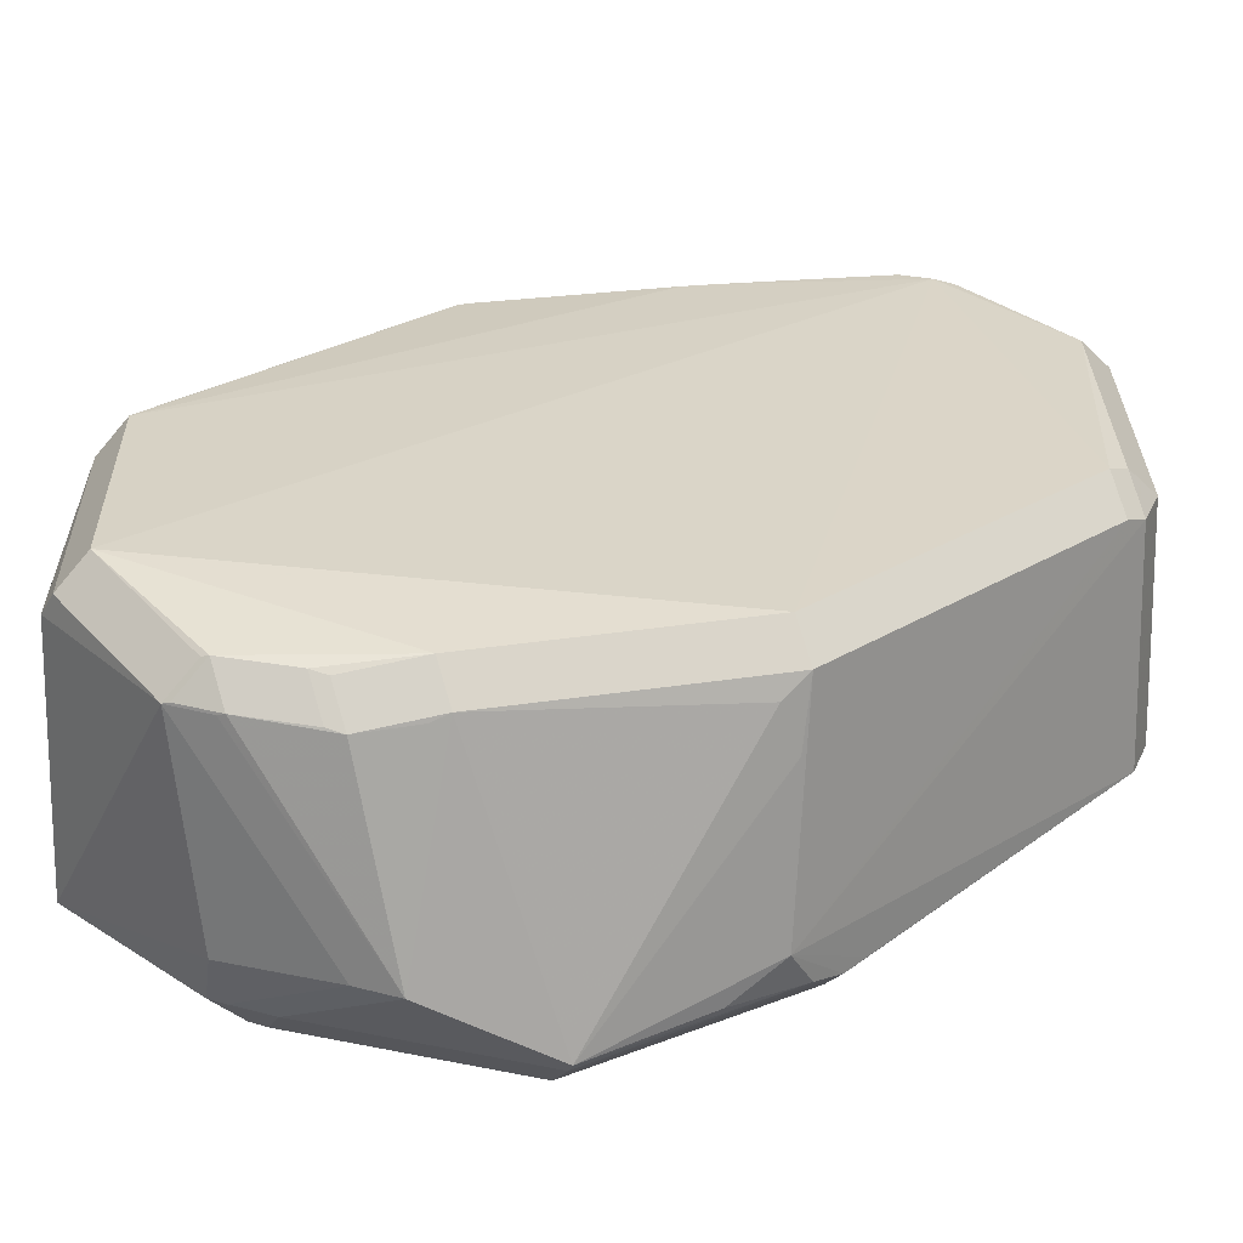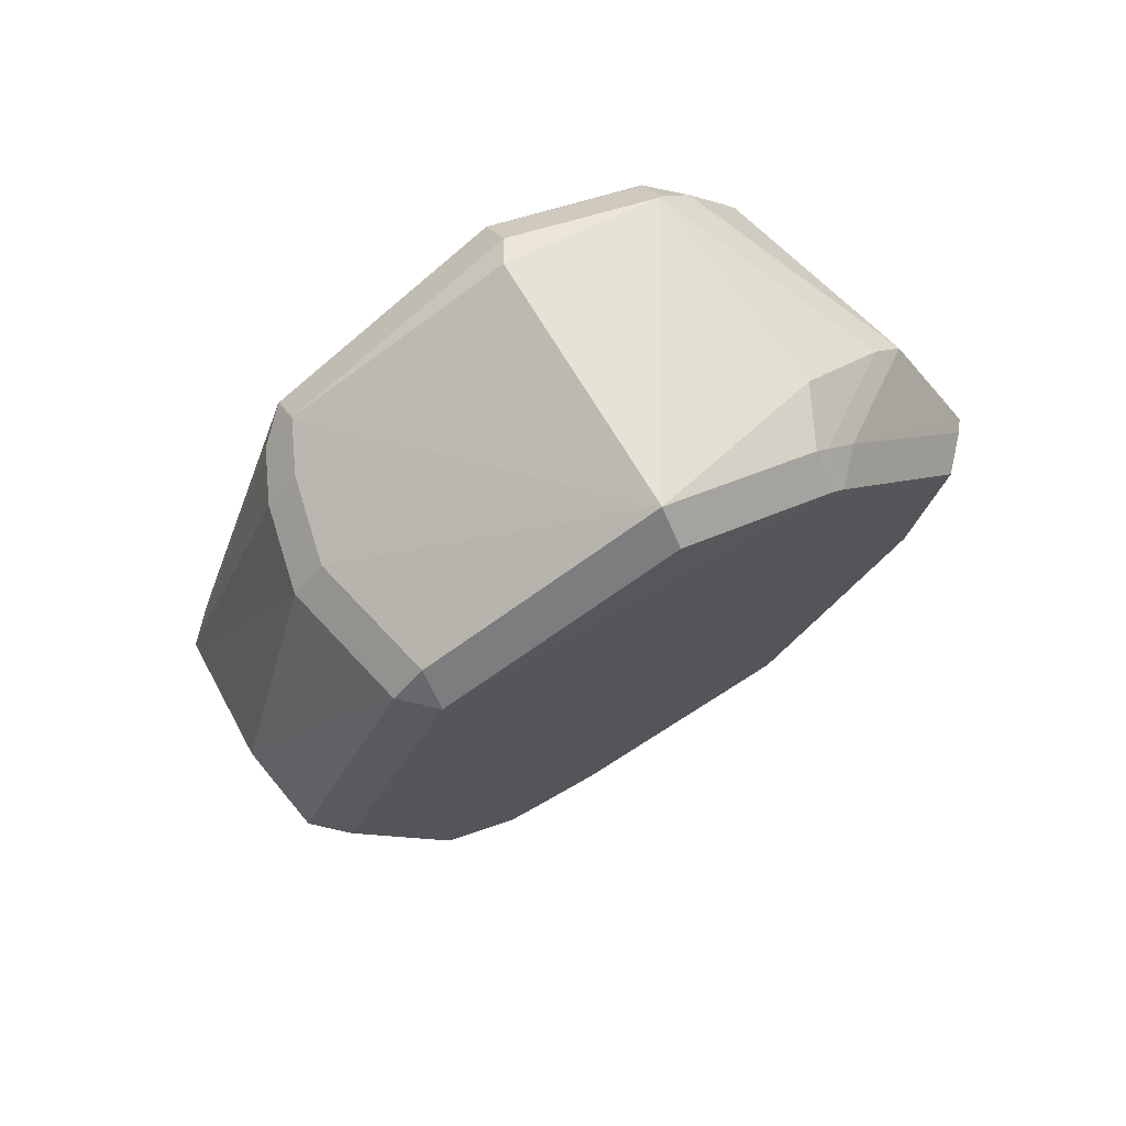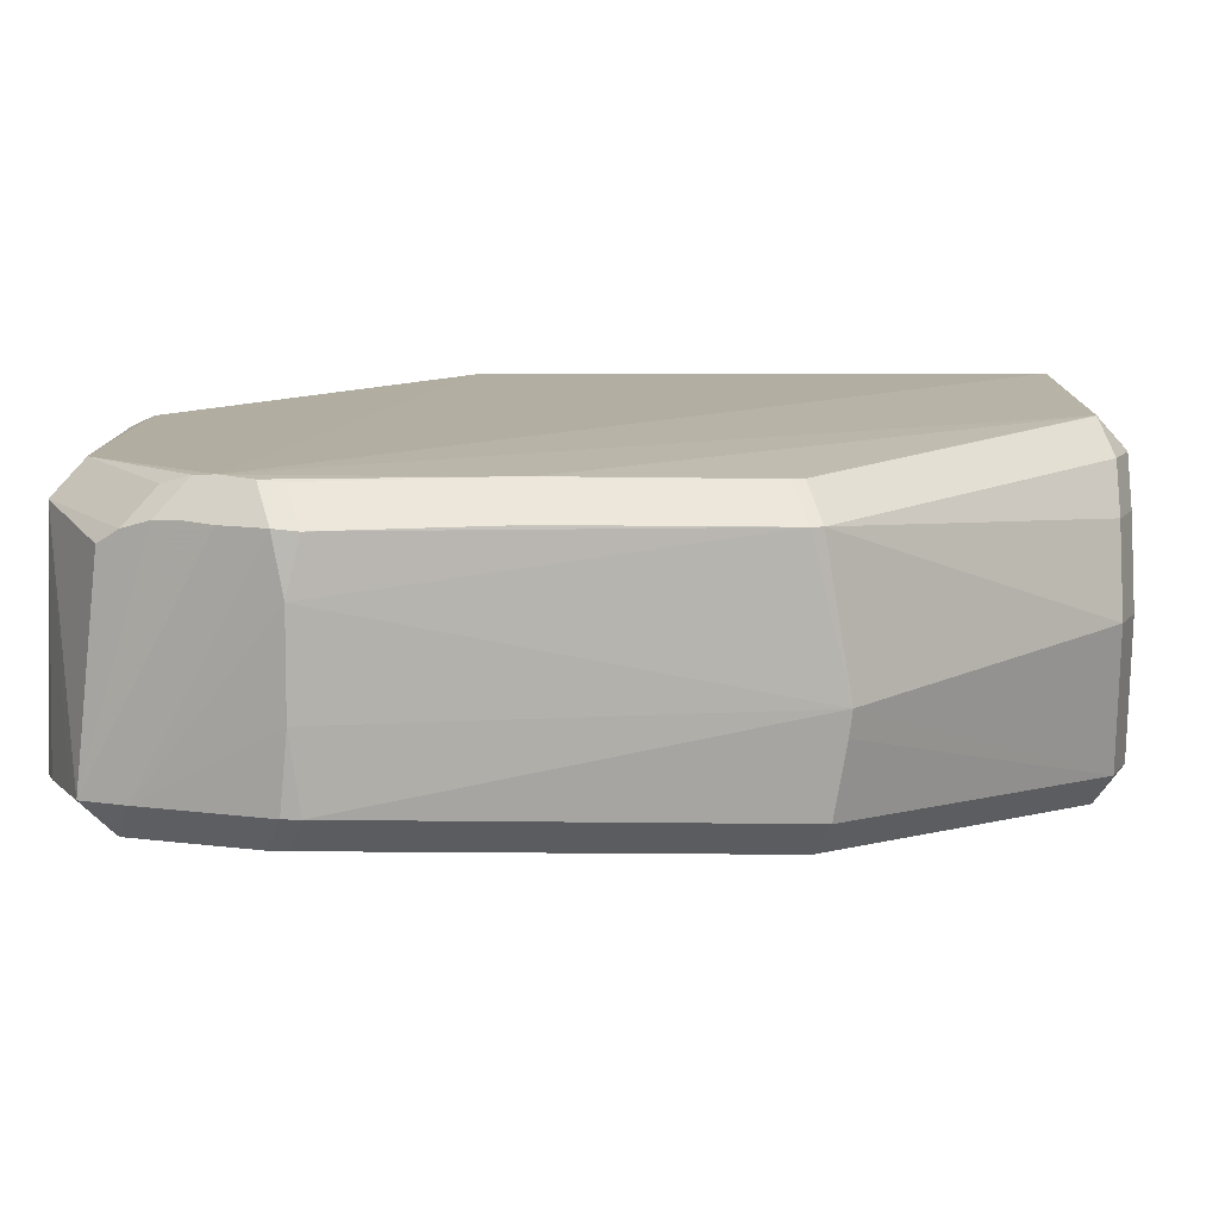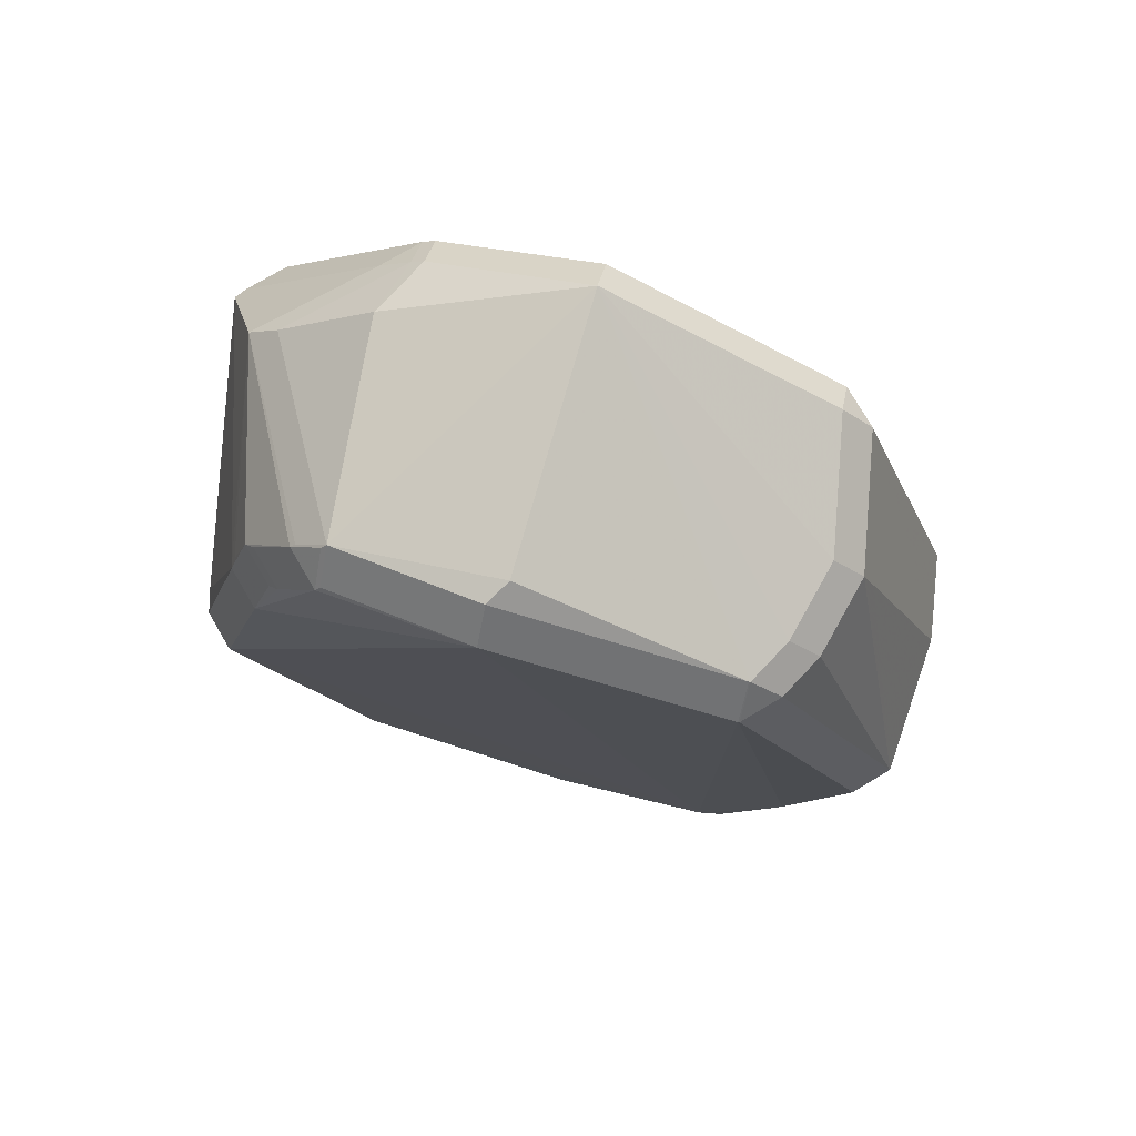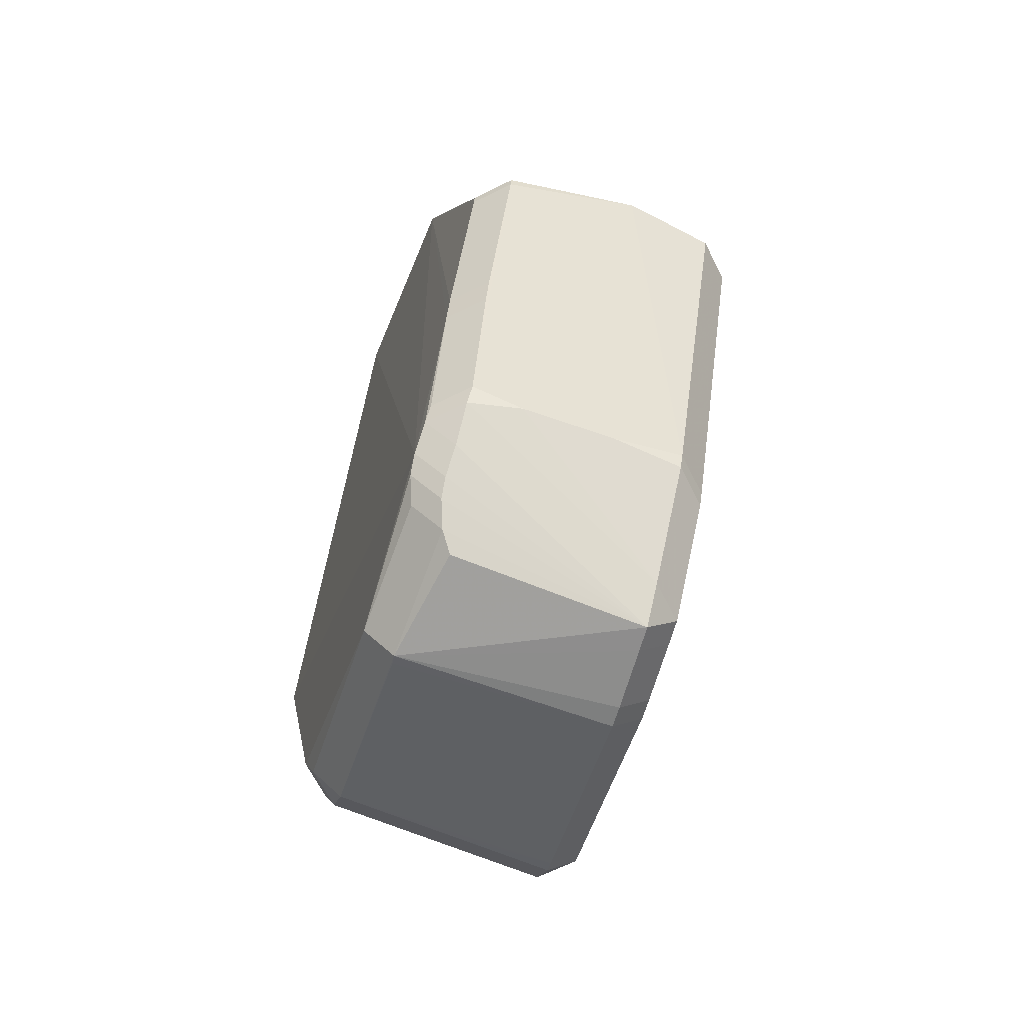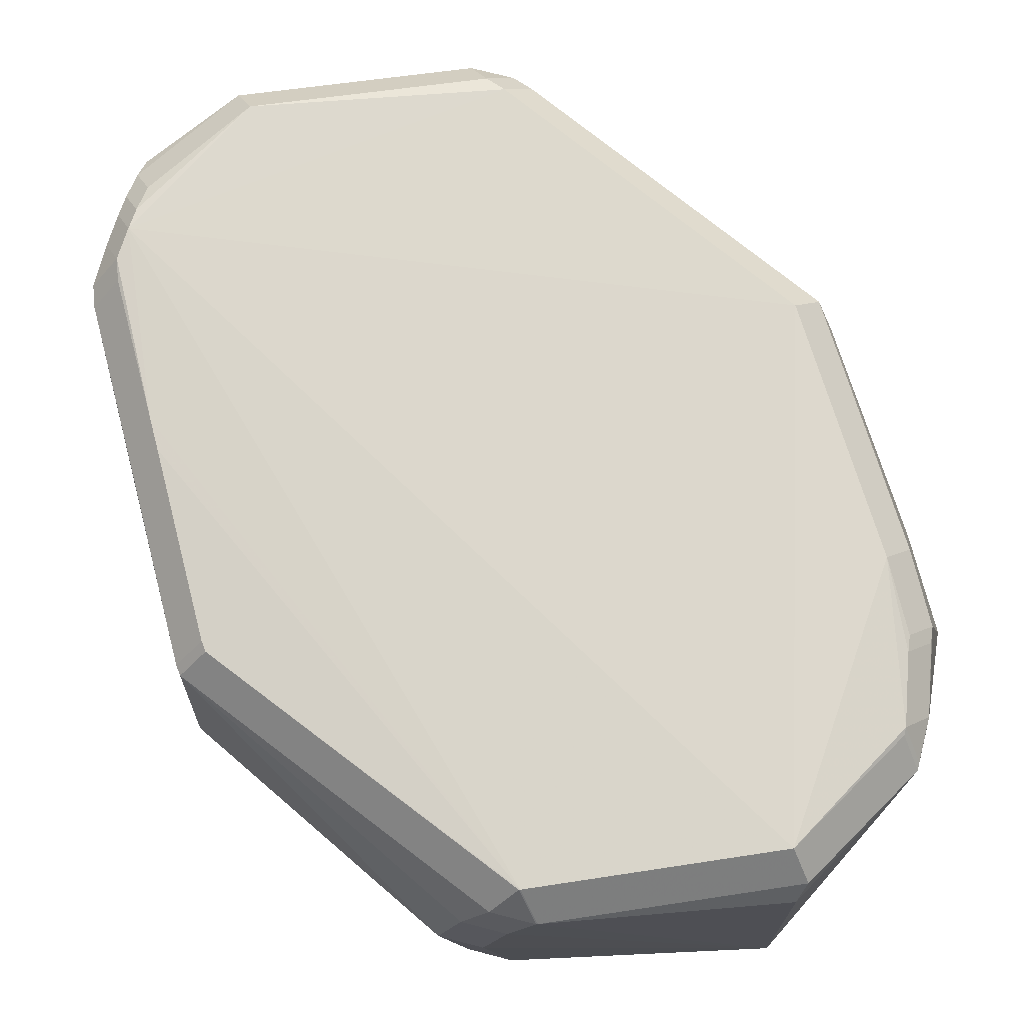
<metadata>
{"format":"obj","ext":"obj","renderer":"f3d","projection":"perspective","resolution":1024,"background":"white","views":[{"elev":29.3,"azim":-113.8,"up":"+Z"},{"elev":71.9,"azim":147.8,"up":"+Y"},{"elev":10.5,"azim":66.6,"up":"+Z"},{"elev":77.7,"azim":14.5,"up":"+Y"},{"elev":-65.4,"azim":71.6,"up":"+Y"},{"elev":73.7,"azim":149.6,"up":"+Z"}]}
</metadata>
<code>
v 0.08146 0.008375 -0.04766
v 0.00446 -0.1086 -0.01051
v 0.00446 -0.1014 -0.003377
v 0.07976 0.001494 -0.01146
v 0.07263 0.001494 -0.004329
v -0.04198 0.09684 -0.07303
v -0.04198 0.08972 -0.08016
v -0.01099 0.1096 -0.005863
v -0.01099 0.1025 0.001265
v 0.05649 -0.08211 -0.02202
v -0.0521 0.08692 -0.07309
v -0.04497 0.09405 -0.07309
v -0.04497 0.08692 -0.08022
v 0.03235 -0.1001 -0.06571
v 0.0231 -0.1109 -0.05885
v 0.0231 -0.1037 -0.06598
v 0.04872 0.08112 -0.007939
v 0.04159 0.08825 -0.007939
v 0.04159 0.08112 -0.0008111
v 0.04202 -0.09589 -0.009617
v 0.04202 -0.08877 -0.002489
v 0.03349 -0.1034 -0.01188
v 0.03349 -0.09627 -0.004749
v 0.05612 -0.08208 -0.04275
v -0.0541 -0.07596 -0.01015
v -0.04697 -0.07596 -0.003027
v 0.06591 -0.04709 -0.01019
v 0.05878 -0.04709 -0.003059
v -0.06815 0.06371 -0.01096
v -0.08447 0.004674 -0.02269
v 0.07935 0.006549 -0.06281
v 0.07222 0.006549 -0.06993
v 0.08214 0.008782 -0.04239
v -0.007565 0.1113 -0.01119
v 0.00211 -0.1077 -0.0108
v -0.0524 -0.08105 -0.0119
v -0.04527 -0.08818 -0.0119
v -0.04527 -0.08105 -0.004775
v -0.08724 0.002332 -0.06712
v -0.08224 0.001864 -0.007981
v -0.07511 0.001864 -0.0008531
v -0.05163 0.09376 -0.01122
v -0.0445 0.1009 -0.01122
v -0.0445 0.09376 -0.00409
v 0.06217 0.06805 -0.03767
v -0.08578 0.04732 -0.07316
v -0.07866 0.04732 -0.08029
v 0.05924 0.07674 -0.03694
v 0.05211 0.08386 -0.03694
v -0.08932 0.007888 -0.05862
v 0.0561 -0.07976 -0.05869
v 0.04897 -0.07976 -0.06582
v 0.05689 -0.07934 -0.01048
v 0.04976 -0.07934 -0.003353
v 0.06779 -0.0404 -0.01024
v 0.06066 -0.0404 -0.003113
v -0.08242 0.007745 -0.01265
v -0.04879 0.09763 -0.06007
v 0.05372 0.07942 -0.06716
v 0.04659 0.08655 -0.06716
v 0.04659 0.07942 -0.07429
v 0.05632 -0.0821 -0.03213
v -0.07711 0.07249 -0.05665
v -0.06998 0.07962 -0.05665
v 0.05429 0.07874 -0.01829
v 0.04716 0.08587 -0.01829
v 0.07074 0.01056 -0.07018
v 0.08014 0.003941 -0.0115
v 0.07301 0.003941 -0.00437
v -0.08775 0.04729 -0.07068
v 0.0413 0.08838 -0.007878
v 0.0413 0.08125 -0.0007497
v -0.08868 0.01995 -0.06643
v -0.05648 -0.08099 -0.06347
v -0.04935 -0.08812 -0.06347
v -0.04935 -0.08099 -0.07059
v -0.06894 0.05969 -0.009418
v -0.06182 0.05969 -0.00229
v -0.005873 0.1136 -0.0711
v -0.005873 0.1065 -0.07822
v -0.06455 0.07614 -0.01201
v -0.05742 0.07614 -0.004885
v 0.05472 -0.08384 -0.01001
v 0.0476 -0.09097 -0.01001
v 0.0476 -0.08384 -0.002881
v -0.01099 0.1025 0.001264
v 0.003602 -0.11 -0.05984
v 0.003602 -0.1029 -0.06696
v 0.05475 -0.08316 -0.05859
v 0.04762 -0.08316 -0.06572
v 0.04834 0.07422 -0.07399
v 0.008724 -0.1106 -0.05956
v 0.008724 -0.1034 -0.06669
v -0.06212 0.07912 -0.01126
v -0.05499 0.07912 -0.004132
v 0.03608 -0.1039 -0.05854
v 0.02895 -0.111 -0.05854
v 0.02895 -0.1039 -0.06567
v -0.08464 -0.005062 -0.06921
v -0.07751 -0.005062 -0.07634
v 0.02992 -0.1066 -0.01475
v -0.05273 0.09253 -0.01066
v -0.0456 0.09966 -0.01066
v -0.0456 0.09253 -0.003533
v 0.03832 -0.09915 -0.009982
v 0.03832 -0.09202 -0.002854
v -0.04737 -0.08824 -0.03978
v -0.0825 -0.01088 -0.06865
v -0.04644 -0.08944 -0.06326
v -0.04644 -0.08231 -0.07038
f 108 74 50
f 50 30 70
f 8 34 43
f 33 31 1
f 50 74 36
f 38 3 26
f 38 36 37
f 21 41 26
f 26 3 21
f 9 41 21
f 91 61 32
f 98 47 32
f 52 90 32
f 43 58 64
f 63 102 42
f 63 70 77
f 73 39 50
f 50 70 73
f 73 70 39
f 65 68 48
f 17 68 65
f 45 68 33
f 48 68 45
f 50 36 25
f 109 87 37
f 84 83 85
f 99 108 50
f 50 39 99
f 74 108 99
f 76 75 74
f 76 100 47
f 67 91 32
f 62 24 33
f 33 10 62
f 90 98 14
f 32 90 14
f 14 98 32
f 93 47 16
f 47 98 16
f 33 24 51
f 51 31 33
f 97 98 96
f 24 62 96
f 96 62 10
f 96 10 83
f 80 61 7
f 61 91 7
f 91 67 7
f 7 67 32
f 86 41 9
f 104 86 9
f 81 102 63
f 57 70 30
f 57 77 70
f 48 45 59
f 61 60 59
f 59 45 33
f 33 1 59
f 59 1 31
f 83 10 53
f 17 18 19
f 37 75 107
f 107 109 37
f 75 109 107
f 97 101 2
f 87 92 2
f 97 84 20
f 88 47 93
f 88 76 47
f 97 2 15
f 15 2 92
f 89 51 24
f 24 96 89
f 32 47 13
f 13 7 32
f 79 6 58
f 79 58 43
f 43 34 79
f 34 18 79
f 102 104 103
f 44 104 9
f 63 77 29
f 29 81 63
f 77 81 29
f 102 81 94
f 77 57 40
f 40 57 30
f 40 30 50
f 50 25 40
f 41 86 78
f 86 104 78
f 66 79 18
f 9 21 72
f 56 5 72
f 69 19 72
f 72 5 69
f 106 21 3
f 3 23 106
f 22 2 101
f 22 101 97
f 35 2 37
f 37 87 35
f 87 2 35
f 76 88 110
f 39 70 46
f 46 99 39
f 11 70 63
f 11 46 70
f 95 78 104
f 79 66 49
f 60 79 49
f 33 68 4
f 4 10 33
f 4 53 10
f 27 4 55
f 53 4 27
f 34 8 71
f 71 18 34
f 97 20 105
f 105 22 97
f 13 11 12
f 12 64 58
f 58 6 12
f 78 95 82
f 85 54 28
f 28 21 85
f 28 72 21
f 56 72 28
f 37 36 75
f 75 36 74
f 43 64 42
f 42 64 63
f 36 38 25
f 25 38 26
f 76 99 100
f 74 99 76
f 51 52 32
f 32 31 51
f 83 84 96
f 96 84 97
f 59 31 32
f 32 61 59
f 53 54 85
f 85 83 53
f 19 68 17
f 69 68 19
f 3 38 2
f 2 38 37
f 20 84 85
f 85 21 20
f 88 92 87
f 93 92 88
f 15 16 98
f 15 98 97
f 15 92 93
f 93 16 15
f 52 51 89
f 90 52 89
f 89 98 90
f 89 96 98
f 79 7 6
f 80 7 79
f 79 61 80
f 79 60 61
f 43 42 103
f 103 42 102
f 9 8 44
f 44 8 43
f 43 103 44
f 44 103 104
f 40 25 26
f 26 41 40
f 78 40 41
f 77 40 78
f 66 18 17
f 17 65 66
f 3 2 22
f 22 23 3
f 75 76 110
f 110 109 75
f 110 88 87
f 87 109 110
f 100 99 46
f 47 100 46
f 47 46 11
f 11 13 47
f 102 94 95
f 95 104 102
f 49 66 65
f 49 65 48
f 48 59 49
f 49 59 60
f 4 68 69
f 69 5 4
f 56 55 4
f 4 5 56
f 71 8 9
f 9 72 71
f 71 19 18
f 71 72 19
f 105 20 21
f 21 106 105
f 23 22 105
f 105 106 23
f 6 7 12
f 7 13 12
f 63 64 12
f 12 11 63
f 77 78 82
f 82 81 77
f 82 95 94
f 82 94 81
f 28 55 56
f 28 27 55
f 54 53 28
f 53 27 28

</code>
